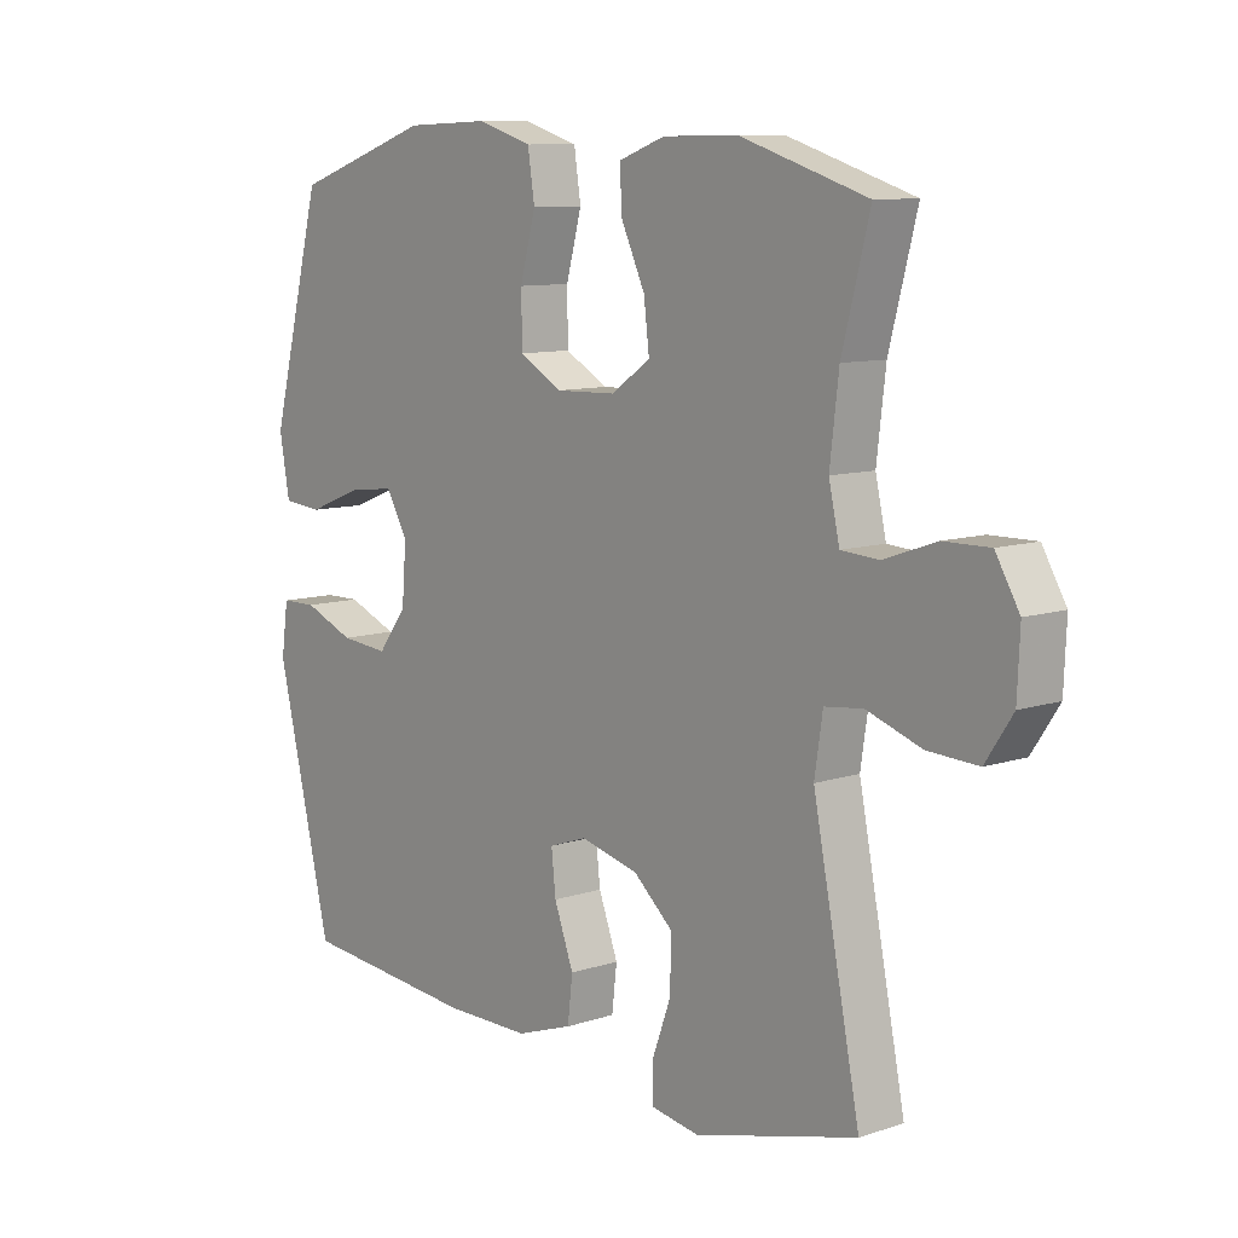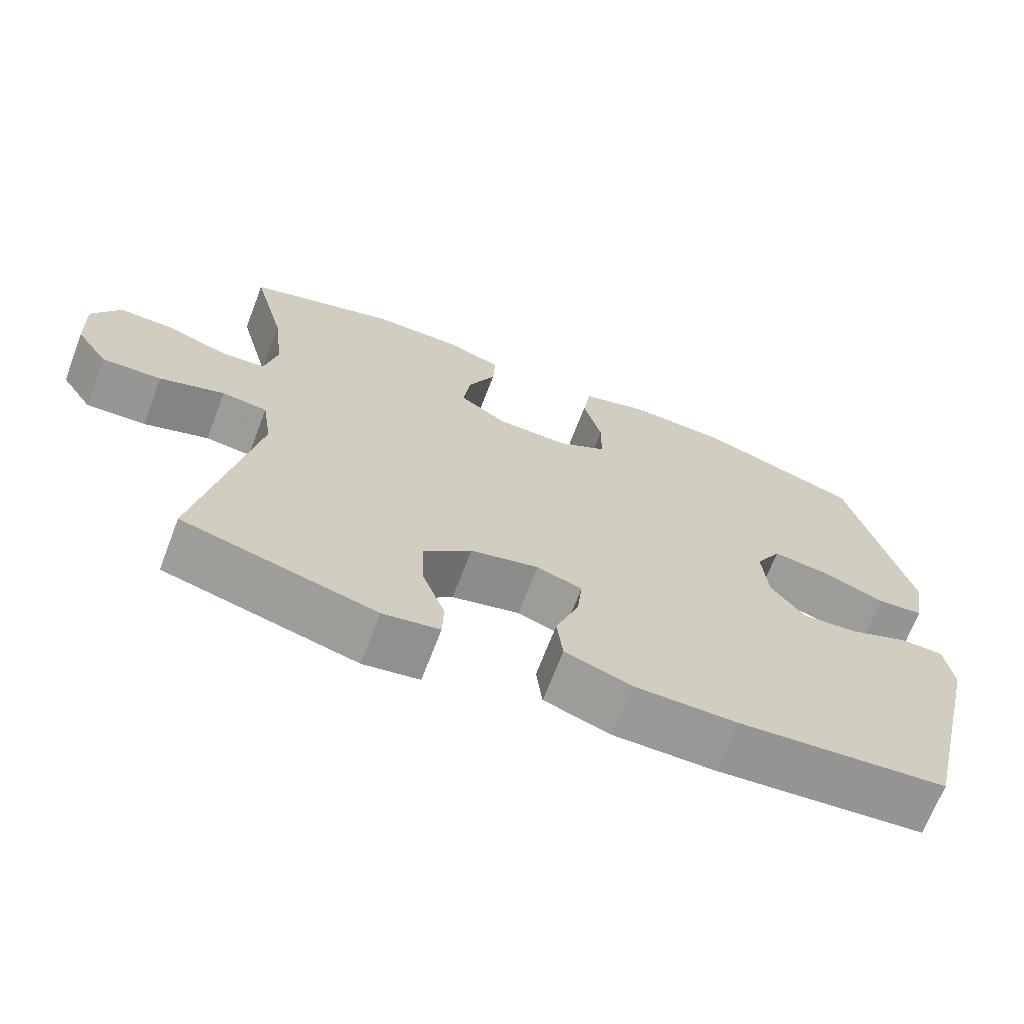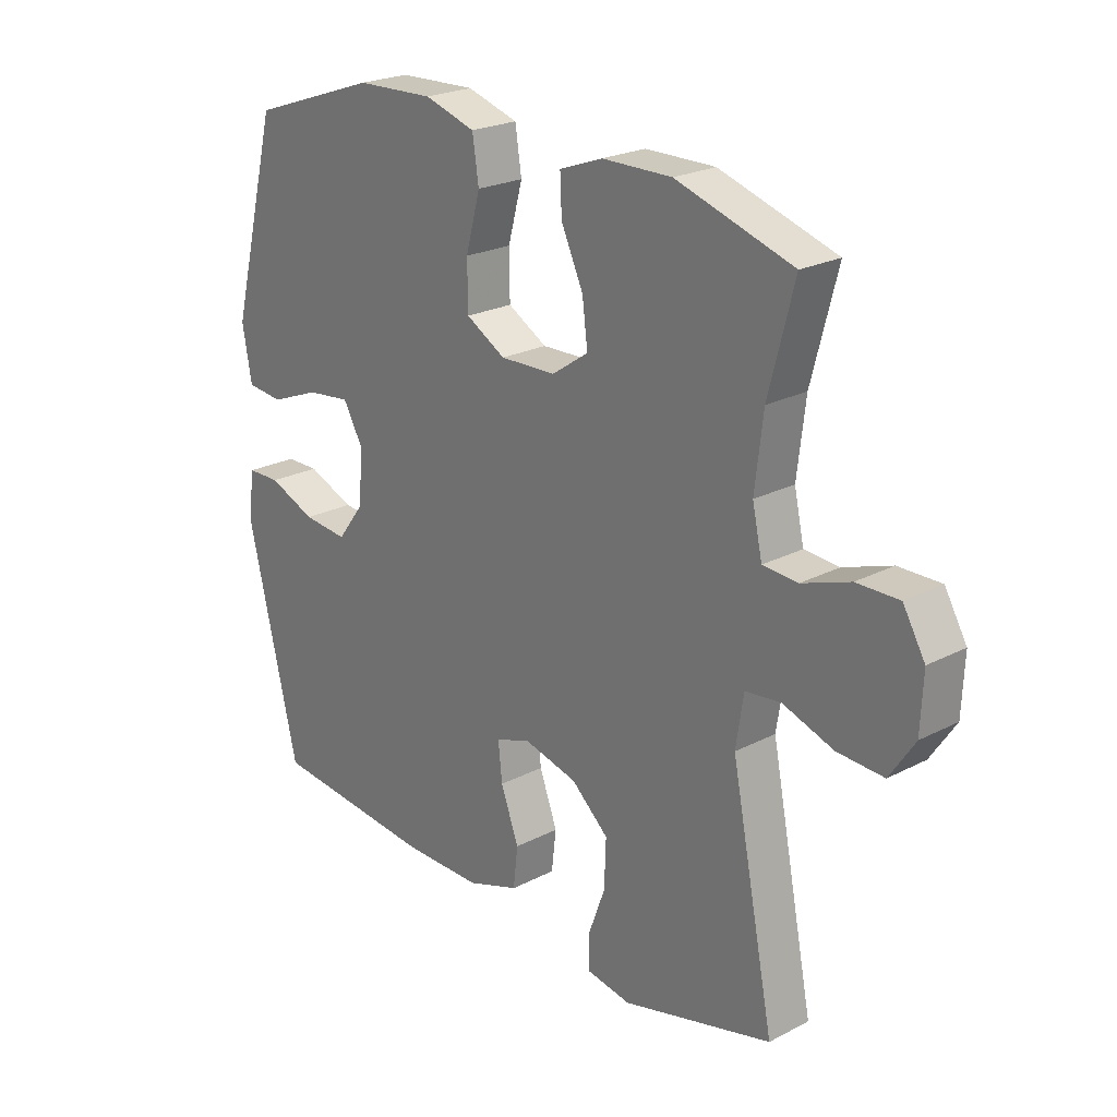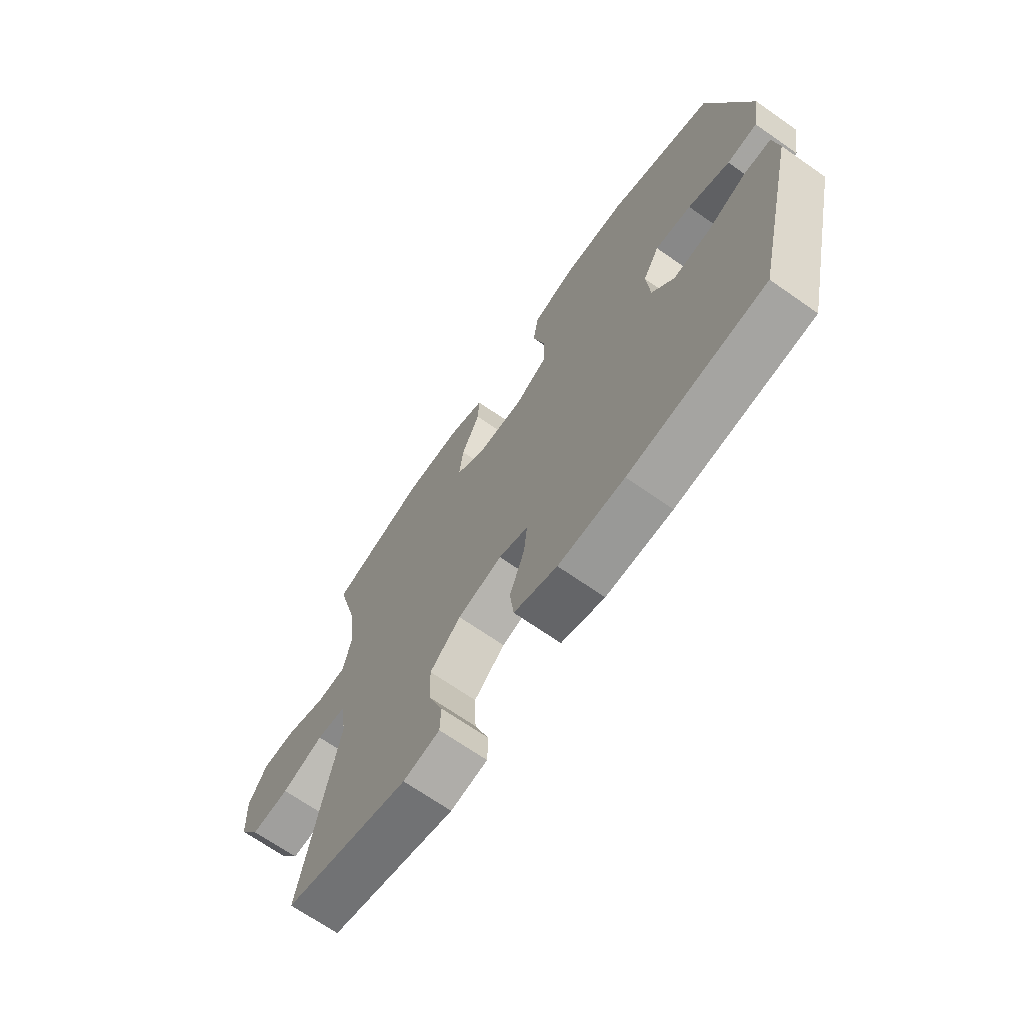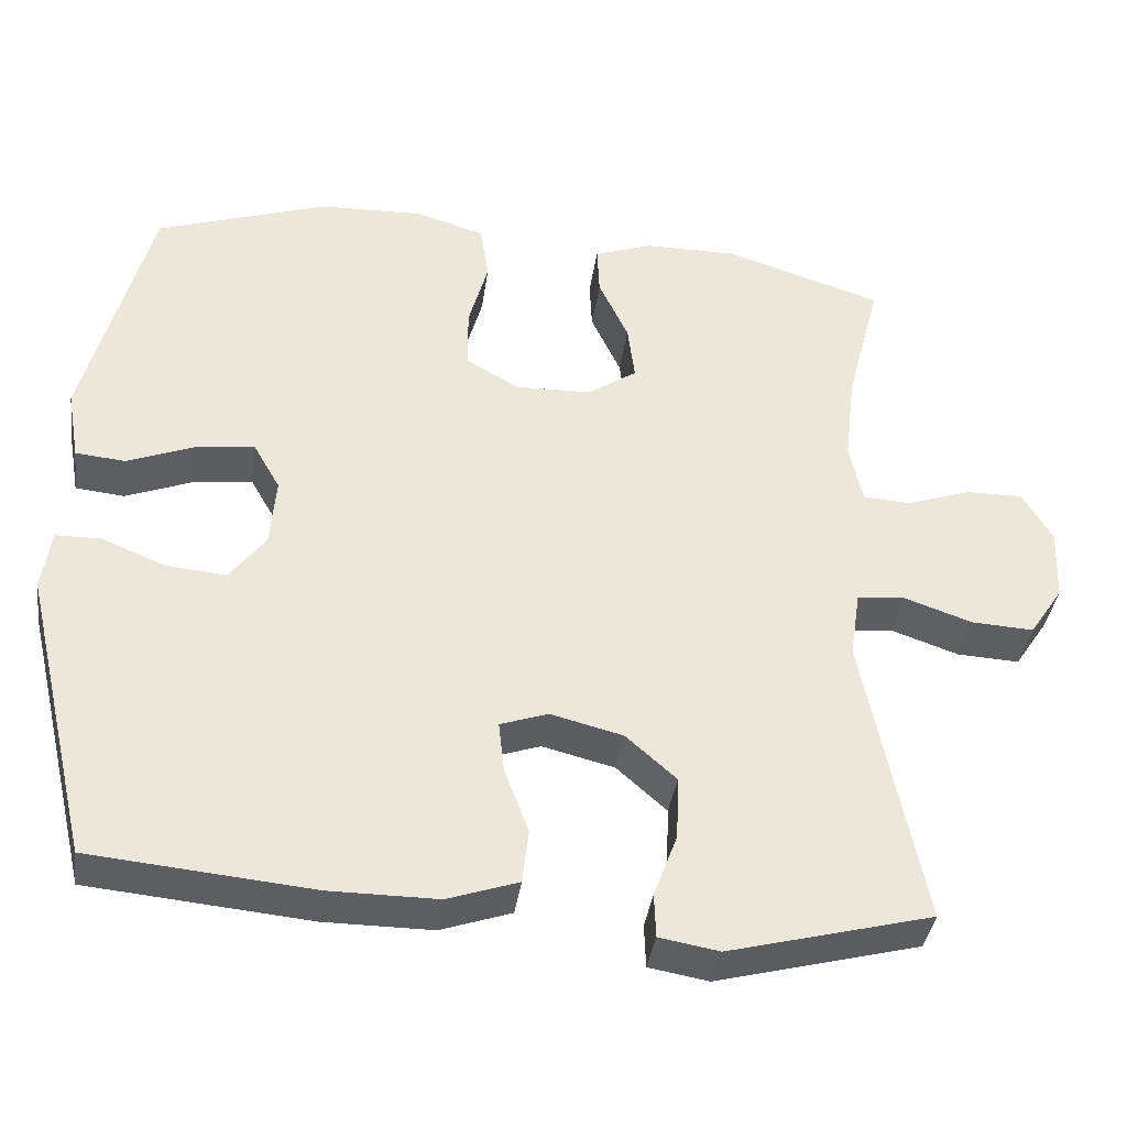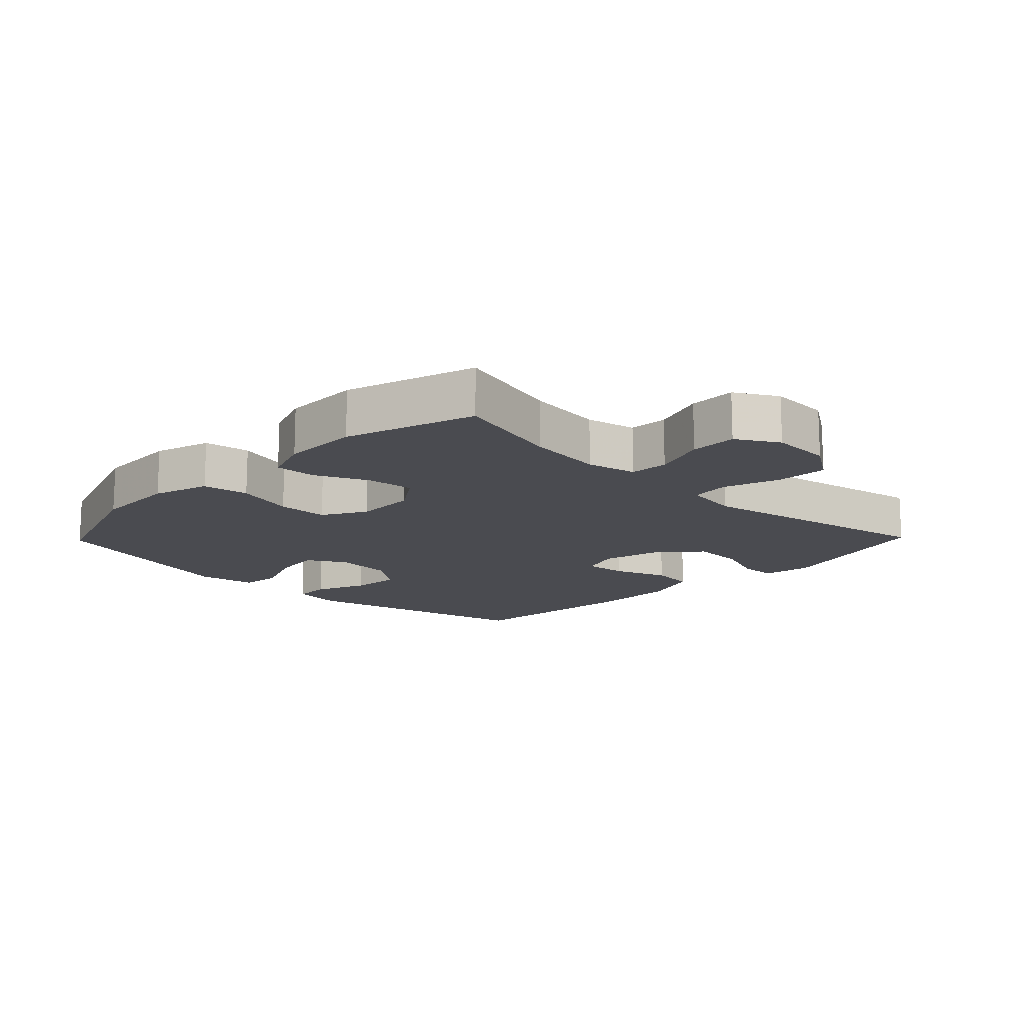
<metadata>
{"format":"obj","ext":"obj","renderer":"f3d","projection":"perspective","resolution":1024,"background":"white","views":[{"elev":9.7,"azim":49.4,"up":"+Z"},{"elev":-68.7,"azim":159.1,"up":"+Z"},{"elev":23.1,"azim":48.6,"up":"+Z"},{"elev":-68.8,"azim":-125.0,"up":"+Z"},{"elev":-38.3,"azim":-8.1,"up":"+Z"},{"elev":-14.6,"azim":45.9,"up":"+Y"}]}
</metadata>
<code>
v 0.5 0.07 -0.5
v 0.241 0.07 -0.568
v 0.165 0.07 -0.555
v 0.163 0.07 -0.499
v 0.193 0.07 -0.417
v 0.196 0.07 -0.336
v 0.132 0.07 -0.279
v 0.04 0.07 -0.256
v -0.021 0.07 -0.277
v -0.014 0.07 -0.342
v 0.017 0.07 -0.426
v 0.009 0.07 -0.495
v -0.081 0.07 -0.526
v -0.218 0.07 -0.526
v -0.5 0.07 -0.5
v -0.588 0.07 -0.127
v -0.577 0.07 -0.048
v -0.52 0.07 -0.047
v -0.439 0.07 -0.08
v -0.362 0.07 -0.087
v -0.316 0.07 -0.026
v -0.309 0.07 0.064
v -0.343 0.07 0.124
v -0.418 0.07 0.115
v -0.504 0.07 0.081
v -0.567 0.07 0.087
v -0.583 0.07 0.178
v -0.5 0.07 0.5
v -0.28 0.07 0.575
v -0.147 0.07 0.58
v -0.059 0.07 0.553
v -0.048 0.07 0.481
v -0.073 0.07 0.389
v -0.072 0.07 0.31
v -0.004 0.07 0.271
v 0.092 0.07 0.274
v 0.155 0.07 0.317
v 0.146 0.07 0.39
v 0.108 0.07 0.472
v 0.105 0.07 0.536
v 0.179 0.07 0.563
v 0.299 0.07 0.564
v 0.5 0.07 0.5
v 0.456 0.07 0.331
v 0.442 0.07 0.212
v 0.459 0.07 0.135
v 0.519 0.07 0.131
v 0.602 0.07 0.16
v 0.675 0.07 0.161
v 0.713 0.07 0.096
v 0.709 0.07 0.002
v 0.666 0.07 -0.063
v 0.586 0.07 -0.059
v 0.499 0.07 -0.029
v 0.438 0.07 -0.036
v 0.425 0.07 -0.122
v 0.5 0 -0.5
v 0.241 0 -0.568
v 0.165 0 -0.555
v 0.163 0 -0.499
v 0.193 0 -0.417
v 0.196 0 -0.336
v 0.132 0 -0.279
v 0.04 0 -0.256
v -0.021 0 -0.277
v -0.014 0 -0.342
v 0.017 0 -0.426
v 0.009 0 -0.495
v -0.081 0 -0.526
v -0.218 0 -0.526
v -0.5 0 -0.5
v -0.588 0 -0.127
v -0.577 0 -0.048
v -0.52 0 -0.047
v -0.439 0 -0.08
v -0.362 0 -0.087
v -0.316 0 -0.026
v -0.309 0 0.064
v -0.343 0 0.124
v -0.418 0 0.115
v -0.504 0 0.081
v -0.567 0 0.087
v -0.583 0 0.178
v -0.5 0 0.5
v -0.28 0 0.575
v -0.147 0 0.58
v -0.059 0 0.553
v -0.048 0 0.481
v -0.073 0 0.389
v -0.072 0 0.31
v -0.004 0 0.271
v 0.092 0 0.274
v 0.155 0 0.317
v 0.146 0 0.39
v 0.108 0 0.472
v 0.105 0 0.536
v 0.179 0 0.563
v 0.299 0 0.564
v 0.5 0 0.5
v 0.456 0 0.331
v 0.442 0 0.212
v 0.459 0 0.135
v 0.519 0 0.131
v 0.602 0 0.16
v 0.675 0 0.161
v 0.713 0 0.096
v 0.709 0 0.002
v 0.666 0 -0.063
v 0.586 0 -0.059
v 0.499 0 -0.029
v 0.438 0 -0.036
v 0.425 0 -0.122
f 51 52 53 54
f 51 54 55
f 50 51 55
f 47 48 49 50
f 46 47 50 55
f 45 46 55 56
f 41 42 43 44
f 41 44 45
f 38 39 40 41
f 37 38 41 45
f 36 37 45 56
f 30 31 32 33
f 30 33 34
f 29 30 34
f 28 29 34
f 27 28 34 35
f 24 25 26 27
f 23 24 27 35
f 16 17 18 19
f 16 19 20
f 15 16 20
f 14 15 20 21
f 10 11 12 13
f 9 10 13 14
f 2 3 4 5
f 2 5 6
f 1 2 6
f 56 1 6 7
f 22 23 35 36
f 9 14 21 22
f 8 9 22 36
f 7 8 36 56
f 110 109 108 107
f 111 110 107
f 111 107 106
f 106 105 104 103
f 111 106 103 102
f 112 111 102 101
f 100 99 98 97
f 101 100 97
f 97 96 95 94
f 101 97 94 93
f 112 101 93 92
f 89 88 87 86
f 90 89 86
f 90 86 85
f 90 85 84
f 91 90 84 83
f 83 82 81 80
f 91 83 80 79
f 75 74 73 72
f 76 75 72
f 76 72 71
f 77 76 71 70
f 69 68 67 66
f 70 69 66 65
f 61 60 59 58
f 62 61 58
f 62 58 57
f 63 62 57 112
f 92 91 79 78
f 78 77 70 65
f 92 78 65 64
f 112 92 64 63
f 1 57 58 2
f 2 58 59 3
f 3 59 60 4
f 4 60 61 5
f 5 61 62 6
f 6 62 63 7
f 7 63 64 8
f 8 64 65 9
f 9 65 66 10
f 10 66 67 11
f 11 67 68 12
f 12 68 69 13
f 13 69 70 14
f 14 70 71 15
f 15 71 72 16
f 16 72 73 17
f 17 73 74 18
f 18 74 75 19
f 19 75 76 20
f 20 76 77 21
f 21 77 78 22
f 22 78 79 23
f 23 79 80 24
f 24 80 81 25
f 25 81 82 26
f 26 82 83 27
f 27 83 84 28
f 28 84 85 29
f 29 85 86 30
f 30 86 87 31
f 31 87 88 32
f 32 88 89 33
f 33 89 90 34
f 34 90 91 35
f 35 91 92 36
f 36 92 93 37
f 37 93 94 38
f 38 94 95 39
f 39 95 96 40
f 40 96 97 41
f 41 97 98 42
f 42 98 99 43
f 43 99 100 44
f 44 100 101 45
f 45 101 102 46
f 46 102 103 47
f 47 103 104 48
f 48 104 105 49
f 49 105 106 50
f 50 106 107 51
f 51 107 108 52
f 52 108 109 53
f 53 109 110 54
f 54 110 111 55
f 55 111 112 56
f 56 112 57 1

</code>
